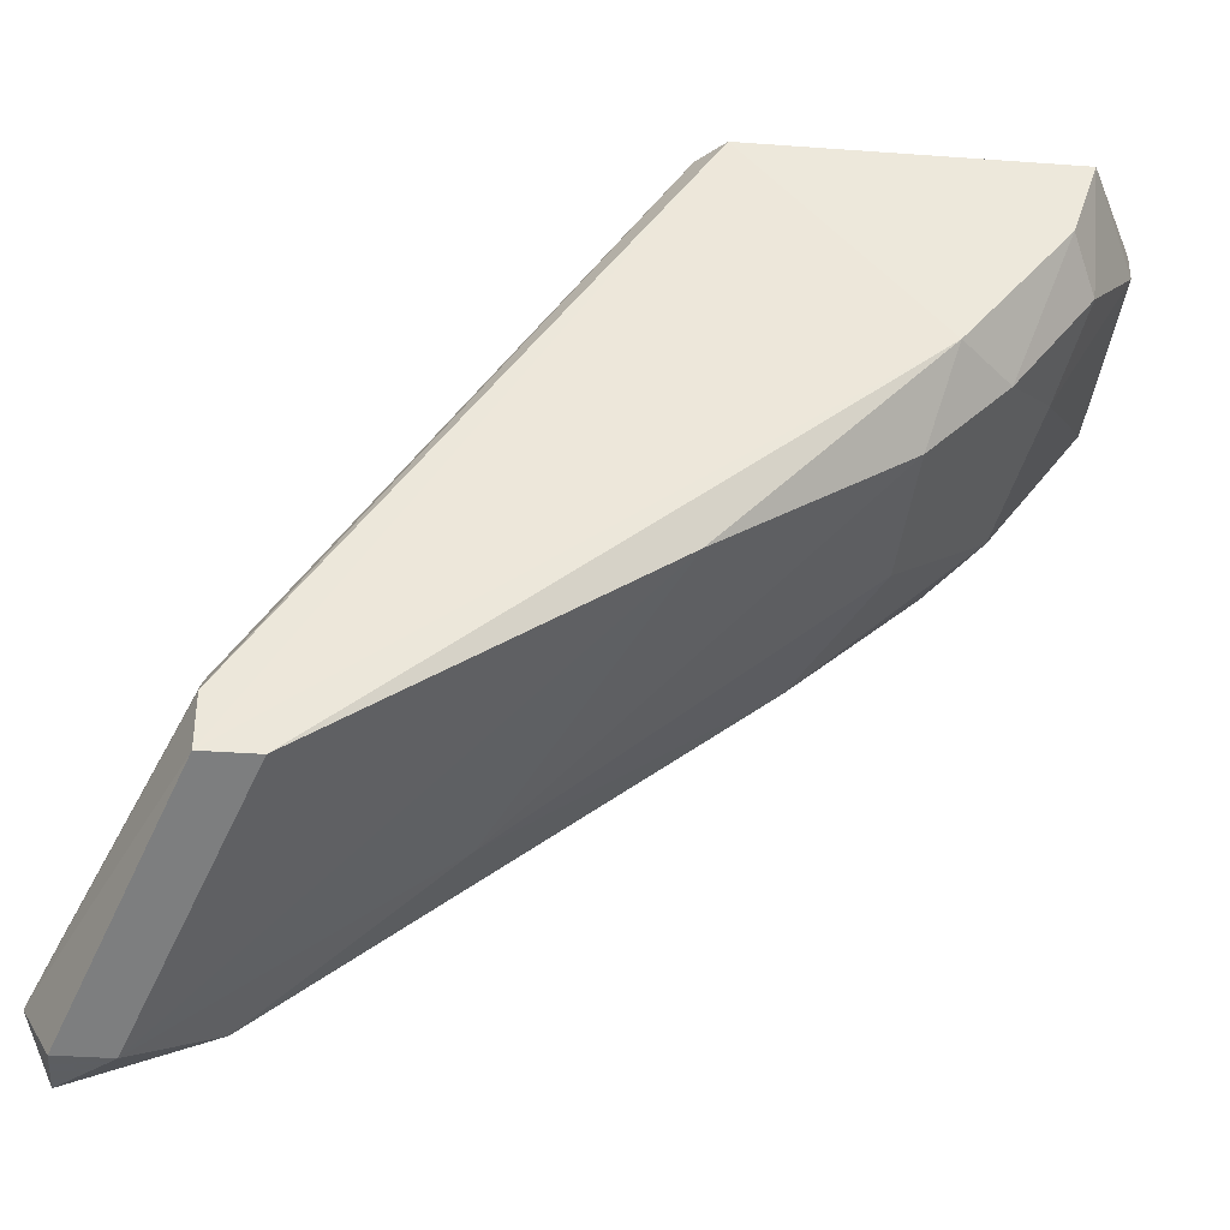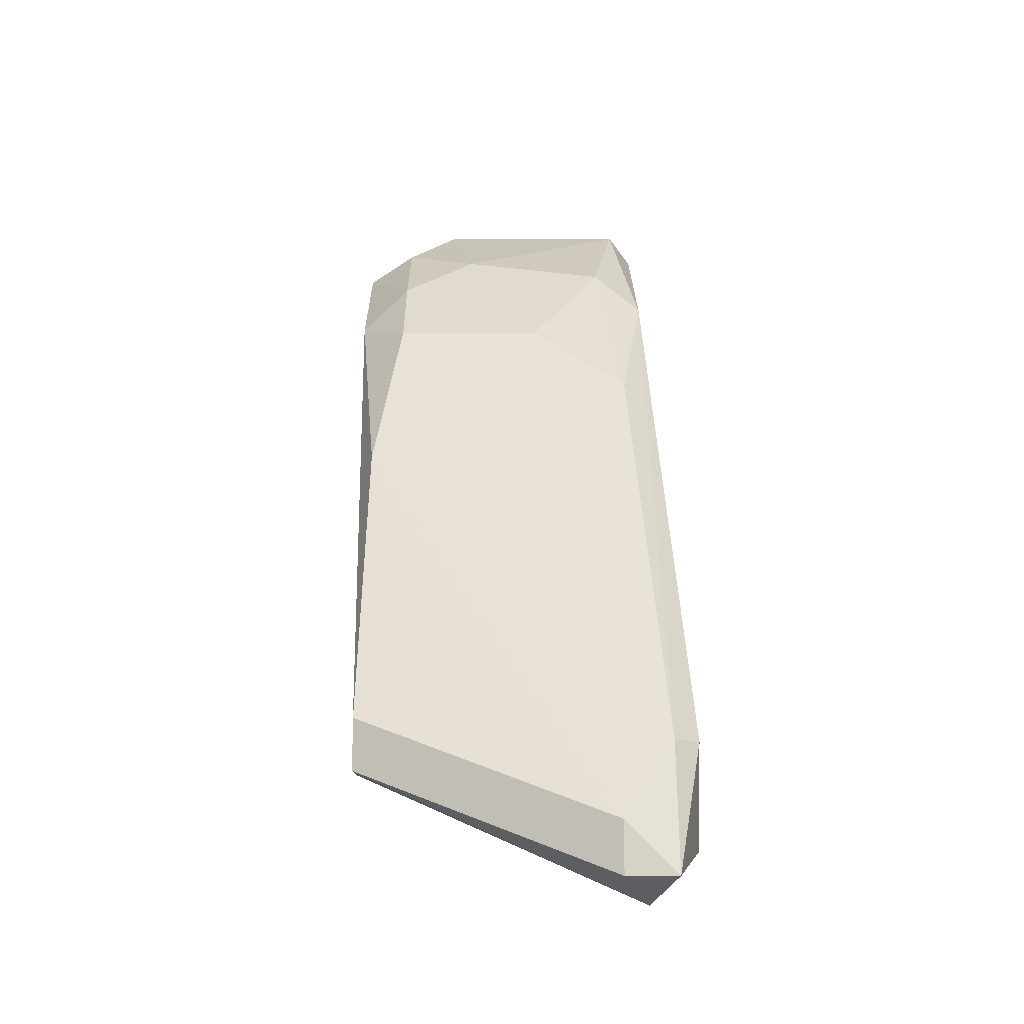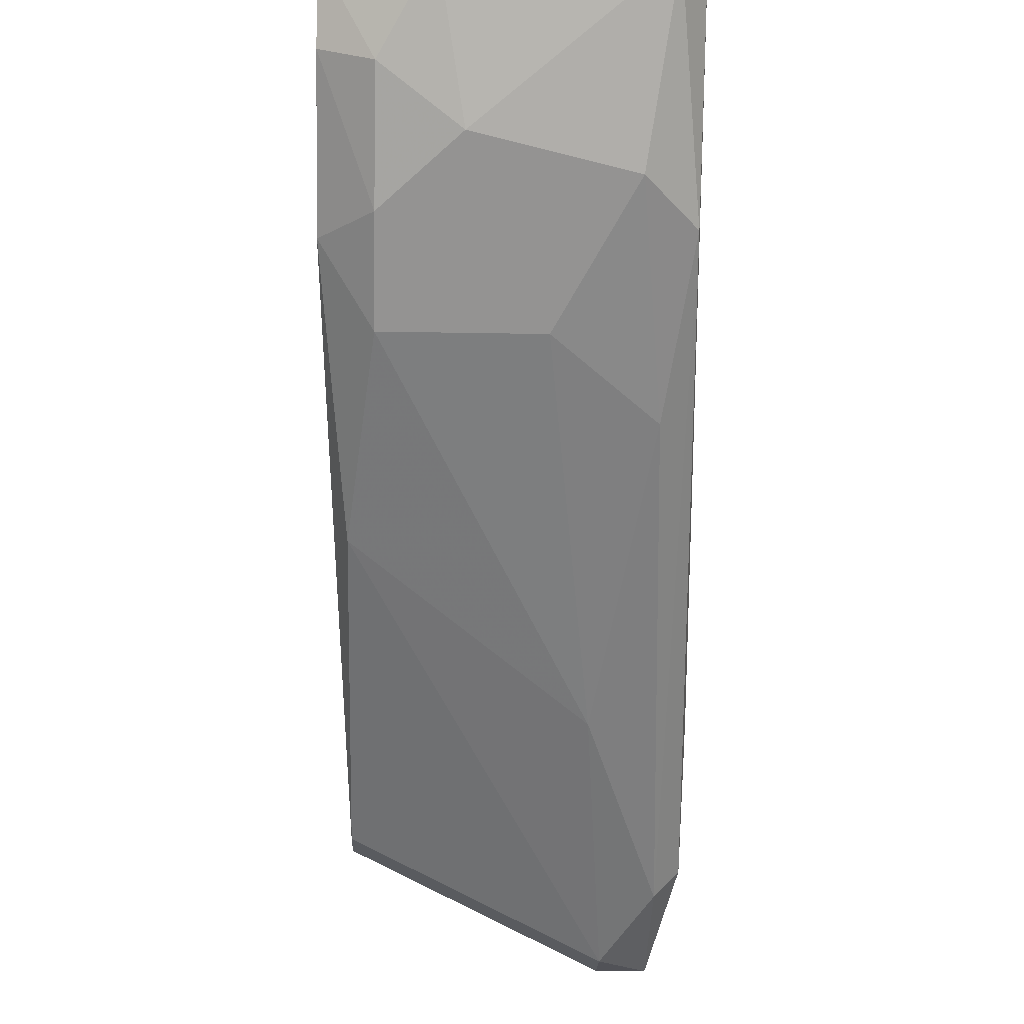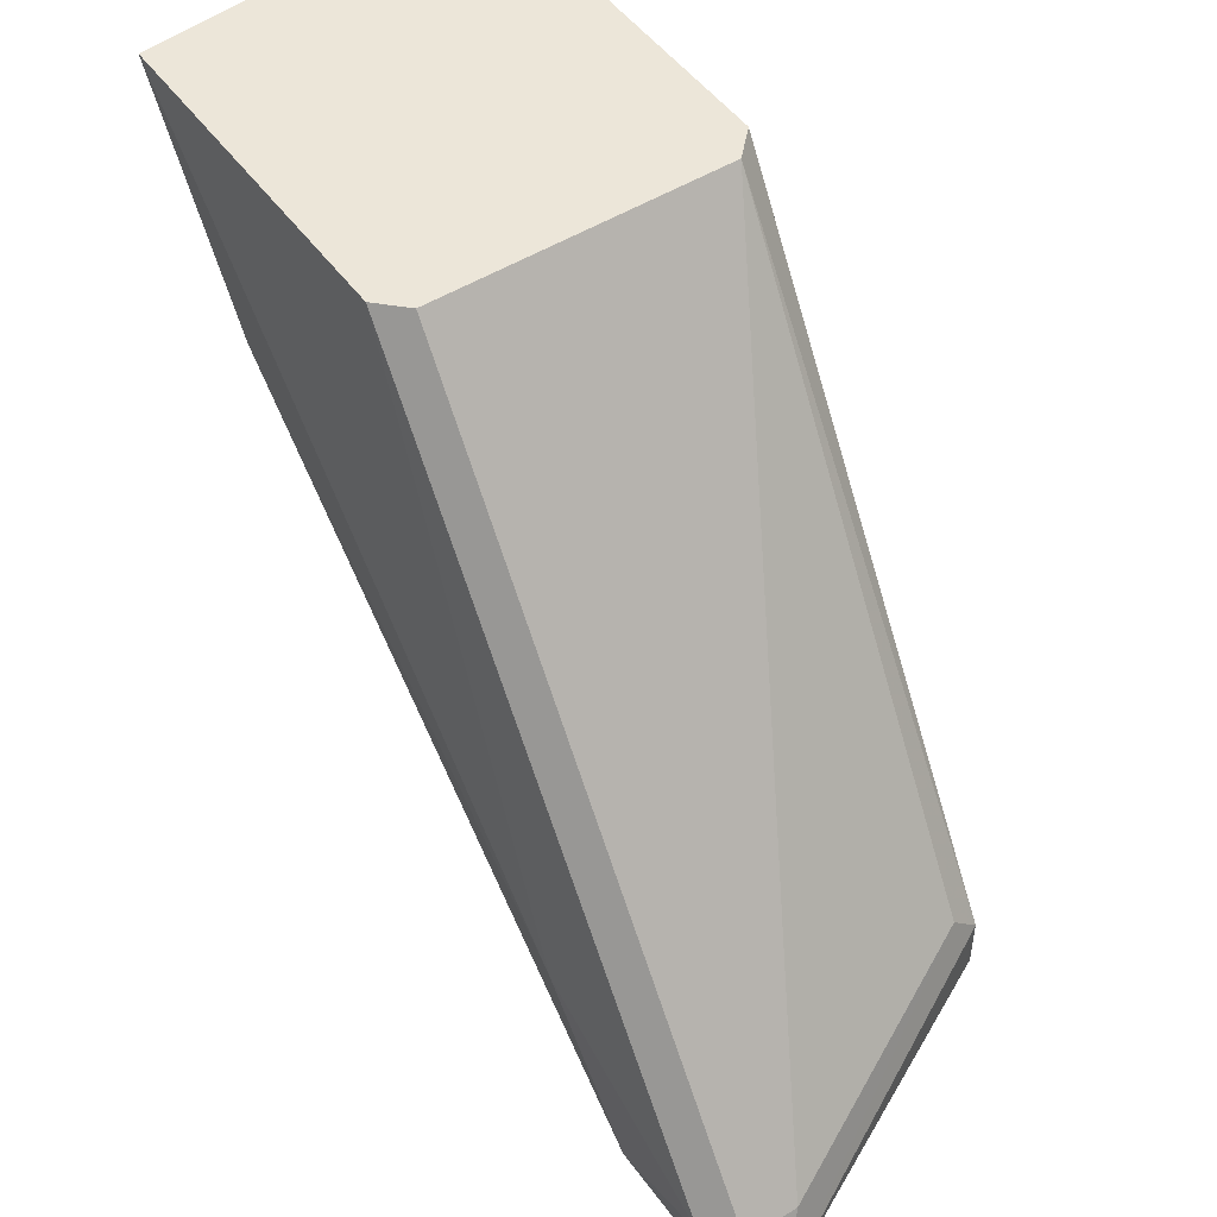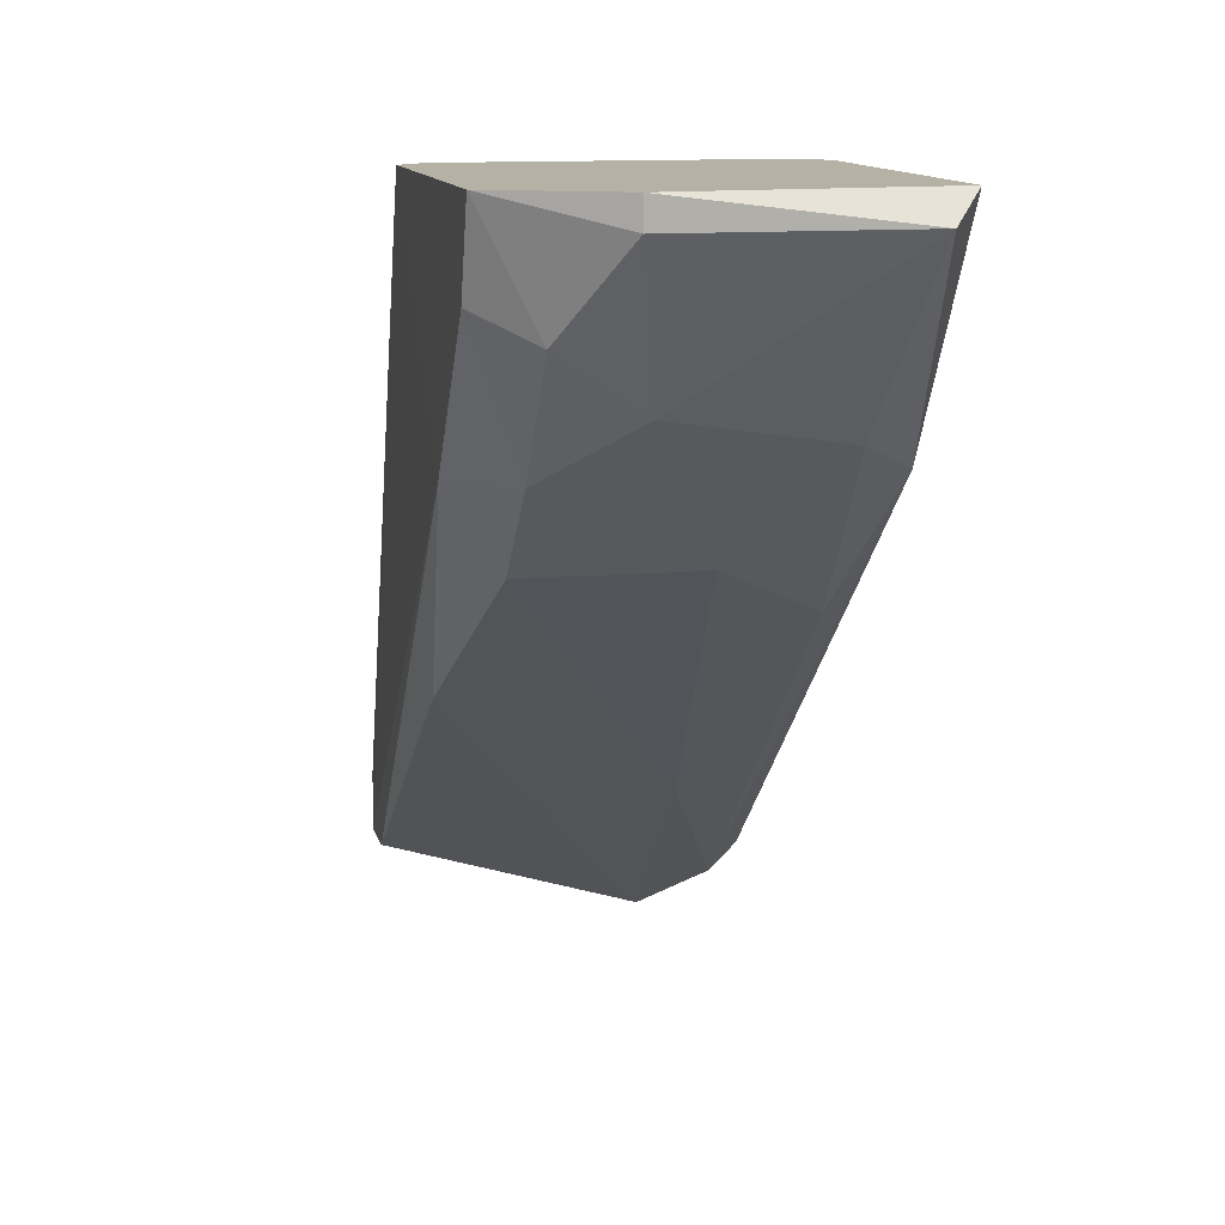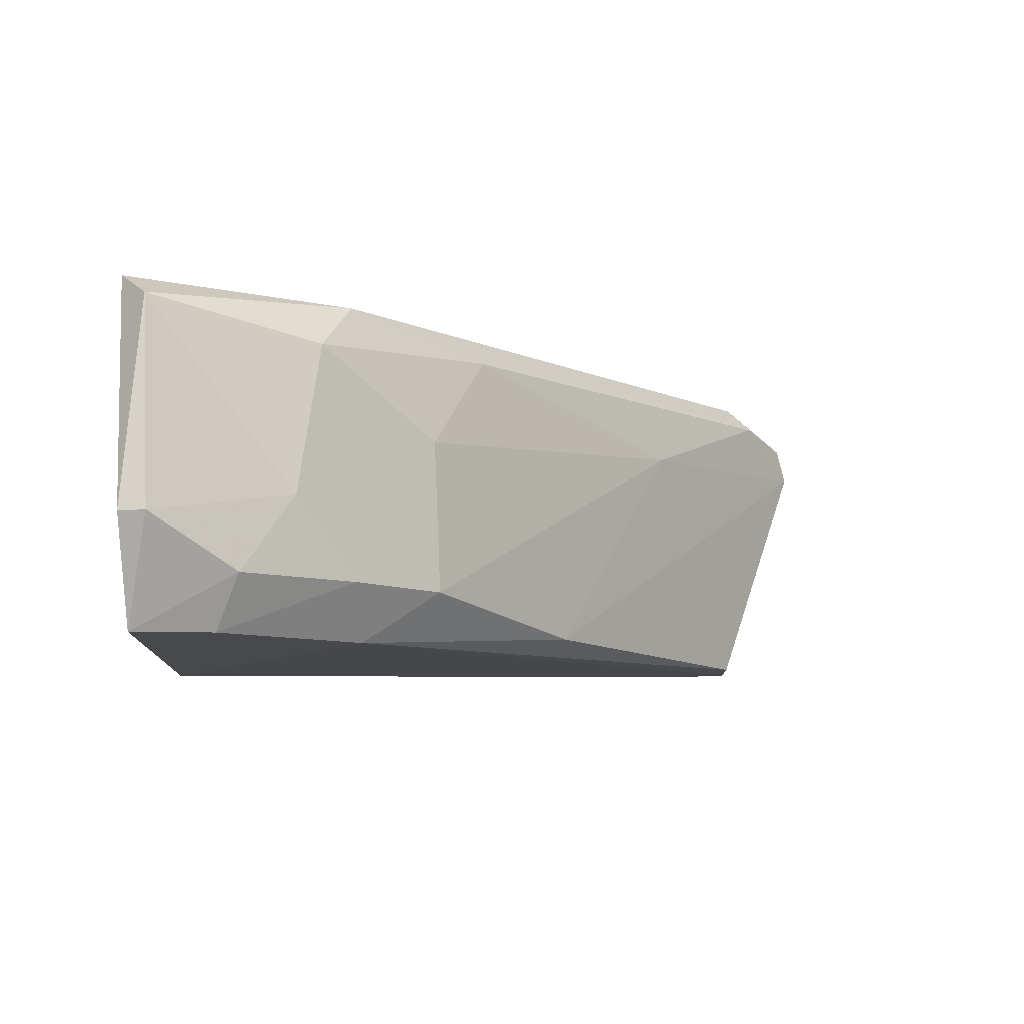
<metadata>
{"format":"obj","ext":"obj","renderer":"f3d","projection":"perspective","resolution":1024,"background":"white","views":[{"elev":-37.4,"azim":-95.3,"up":"+Y"},{"elev":-11.6,"azim":0.1,"up":"+Z"},{"elev":-21.6,"azim":-1.9,"up":"+Y"},{"elev":49.5,"azim":145.5,"up":"+Y"},{"elev":11.8,"azim":-12.5,"up":"+Y"},{"elev":77.9,"azim":-92.4,"up":"+Z"}]}
</metadata>
<code>
v -0.008322 -0.02016 0.1284
v 0.005073 -0.05061 0.09187
v 0.00751 -0.05061 0.09187
v -0.007103 -0.01651 0.1138
v 0.00751 -0.01651 0.1308
v 0.00751 -0.01651 0.115
v -0.007103 -0.04574 0.09674
v 0.00142 -0.02991 0.1223
v 0.005073 -0.04574 0.09187
v -0.007103 -0.03599 0.1138
v 0.008728 -0.04695 0.09796
v -0.00345 -0.01651 0.1321
v 0.005073 -0.02503 0.1272
v 0.005073 -0.05061 0.09431
v -0.005885 -0.02625 0.126
v -0.008322 -0.01651 0.115
v -0.005885 -0.04208 0.09674
v 0.008728 -0.04574 0.09309
v 0.006292 -0.01651 0.1138
v -0.007103 -0.04574 0.09918
v 0.006292 -0.03235 0.1187
v 0.00751 -0.02625 0.1247
v -0.008322 -0.01651 0.1296
v -0.008322 -0.02625 0.1235
v 0.006292 -0.01773 0.1321
v 0.003857 -0.04208 0.1065
v -0.005885 -0.02138 0.1296
v 0.008728 -0.04086 0.1028
v -0.005885 -0.02991 0.1223
v 0.00751 -0.04817 0.09796
v 0.00751 -0.04574 0.09187
v 0.006292 -0.04817 0.09065
v -0.007103 -0.0433 0.09674
v -0.002232 -0.02382 0.1284
v -0.00345 -0.01773 0.1321
f 27 34 35
f 4 5 6
f 5 4 12
f 2 3 14
f 7 2 14
f 12 4 16
f 4 9 17
f 11 3 18
f 4 6 19
f 9 4 19
f 6 18 19
f 7 14 20
f 14 10 20
f 13 8 21
f 13 21 22
f 16 1 23
f 12 16 23
f 15 1 24
f 1 16 24
f 16 7 24
f 7 20 24
f 20 10 24
f 5 12 25
f 22 5 25
f 13 22 25
f 10 14 26
f 21 8 26
f 1 15 27
f 23 1 27
f 6 5 28
f 18 6 28
f 11 18 28
f 5 22 28
f 22 11 28
f 15 24 29
f 24 10 29
f 26 8 29
f 10 26 29
f 3 11 30
f 14 3 30
f 11 22 30
f 22 21 30
f 26 14 30
f 21 26 30
f 9 19 31
f 19 18 31
f 3 2 32
f 2 7 32
f 17 9 32
f 18 3 32
f 9 31 32
f 31 18 32
f 7 16 33
f 16 4 33
f 4 17 33
f 32 7 33
f 17 32 33
f 8 13 34
f 13 25 34
f 27 15 34
f 29 8 34
f 15 29 34
f 12 23 35
f 25 12 35
f 23 27 35
f 34 25 35

</code>
